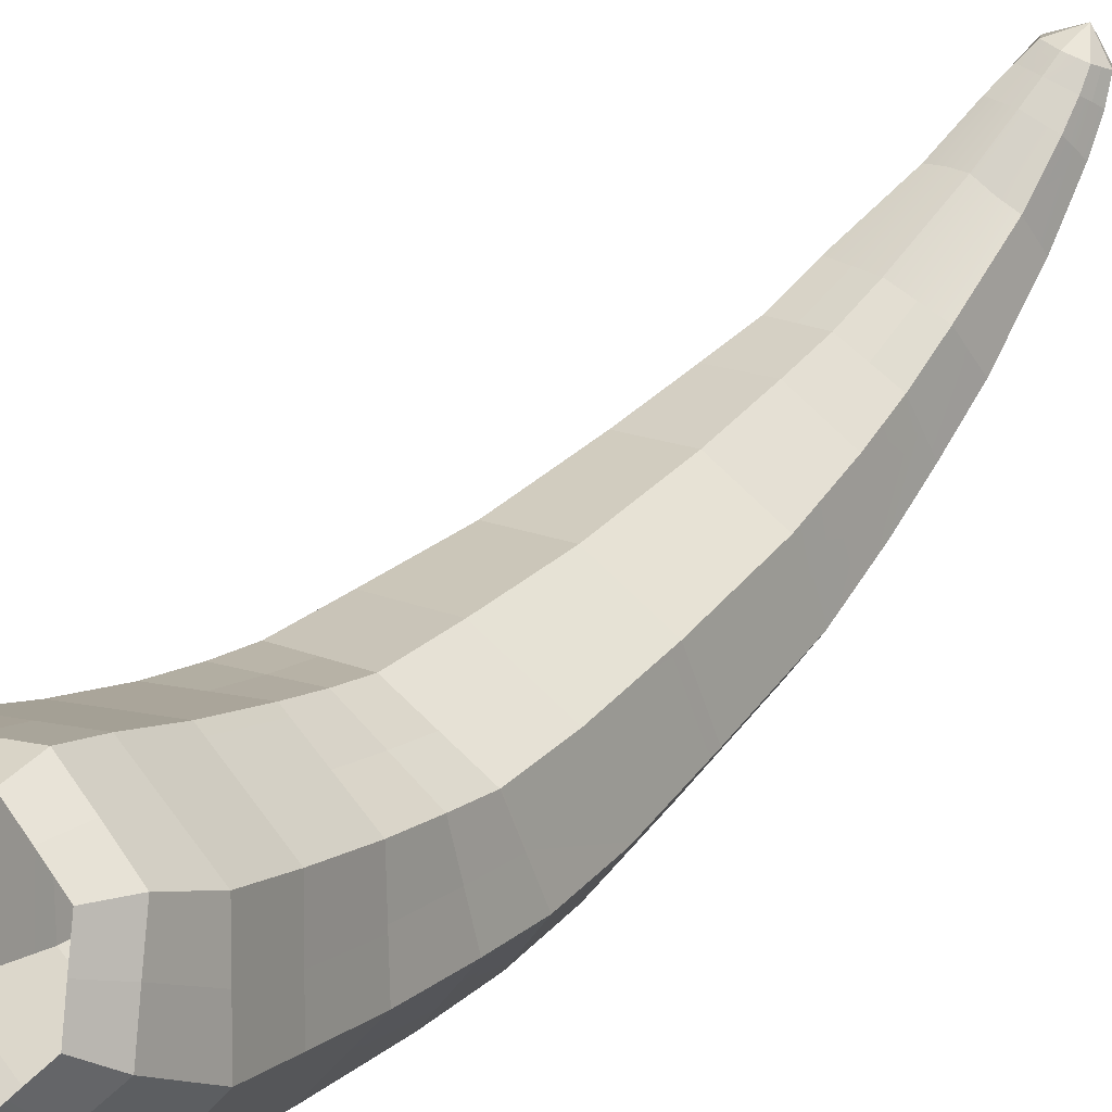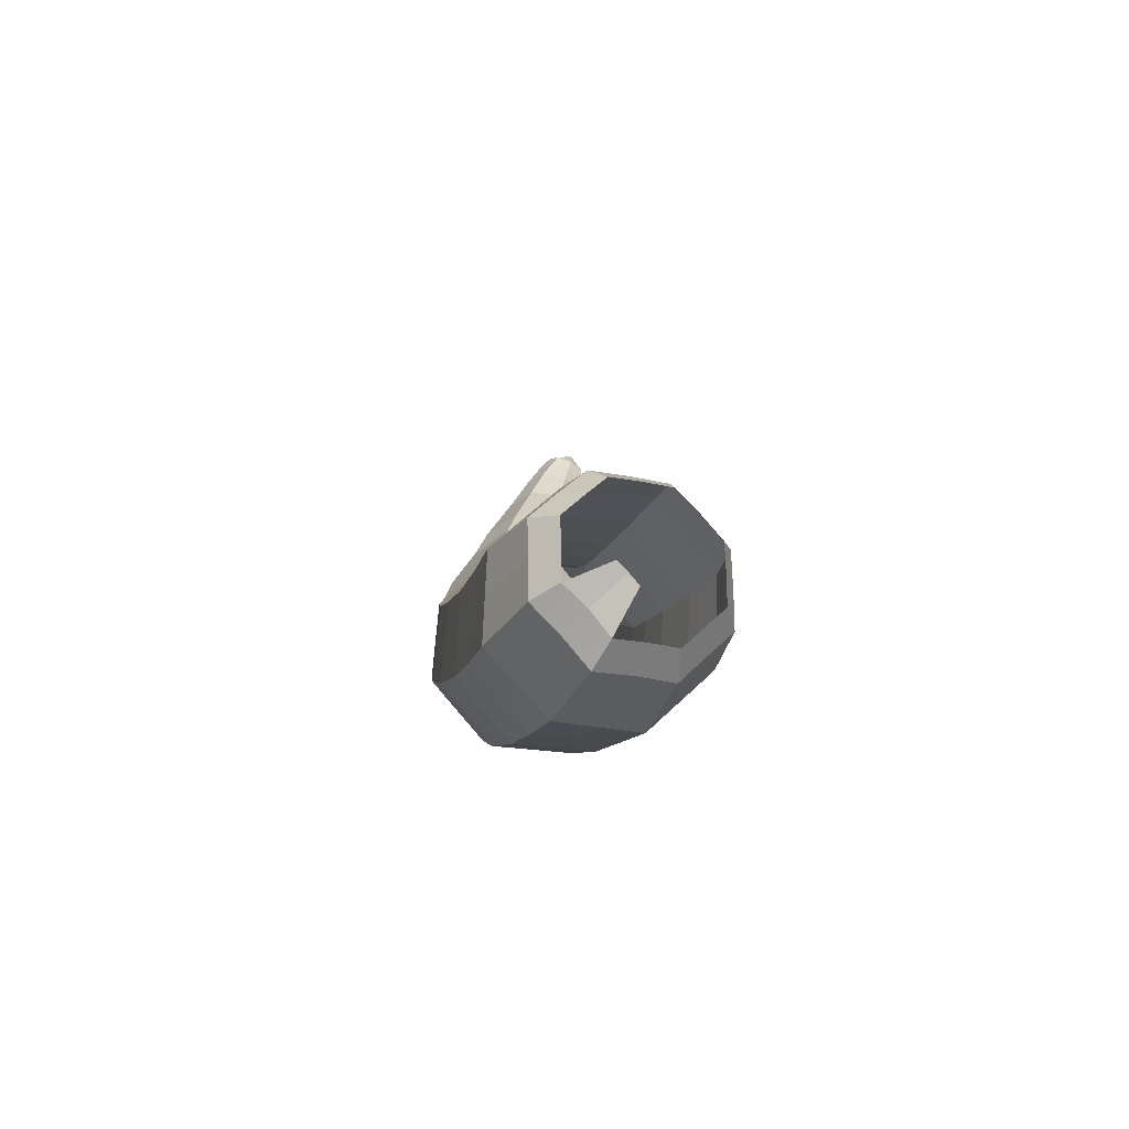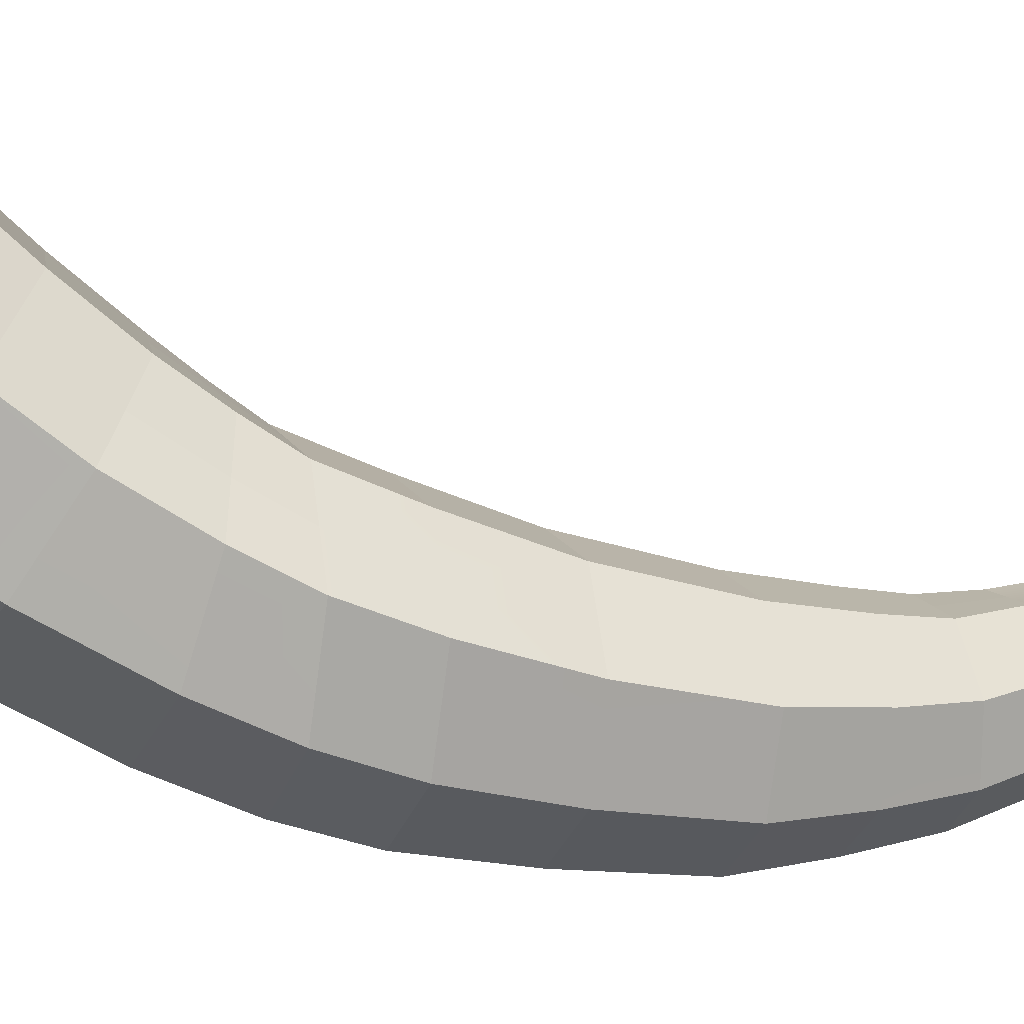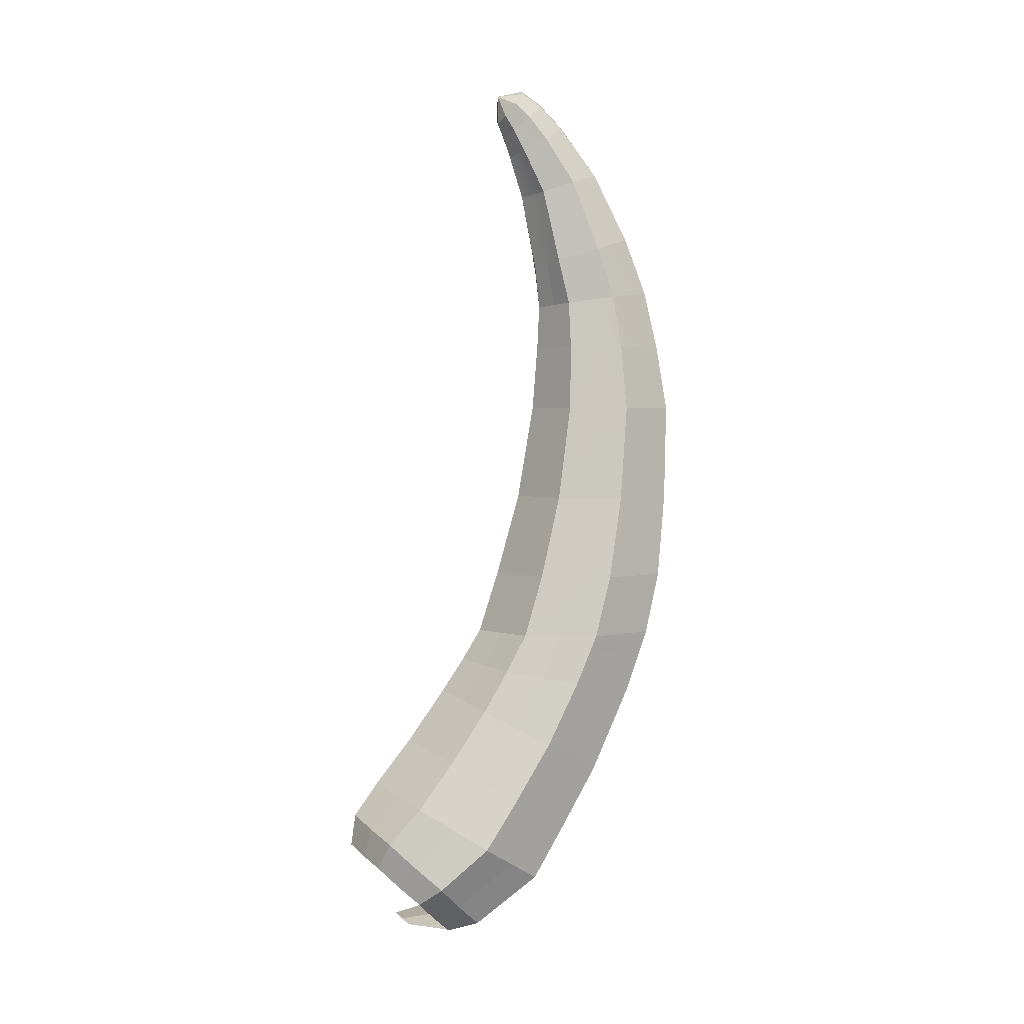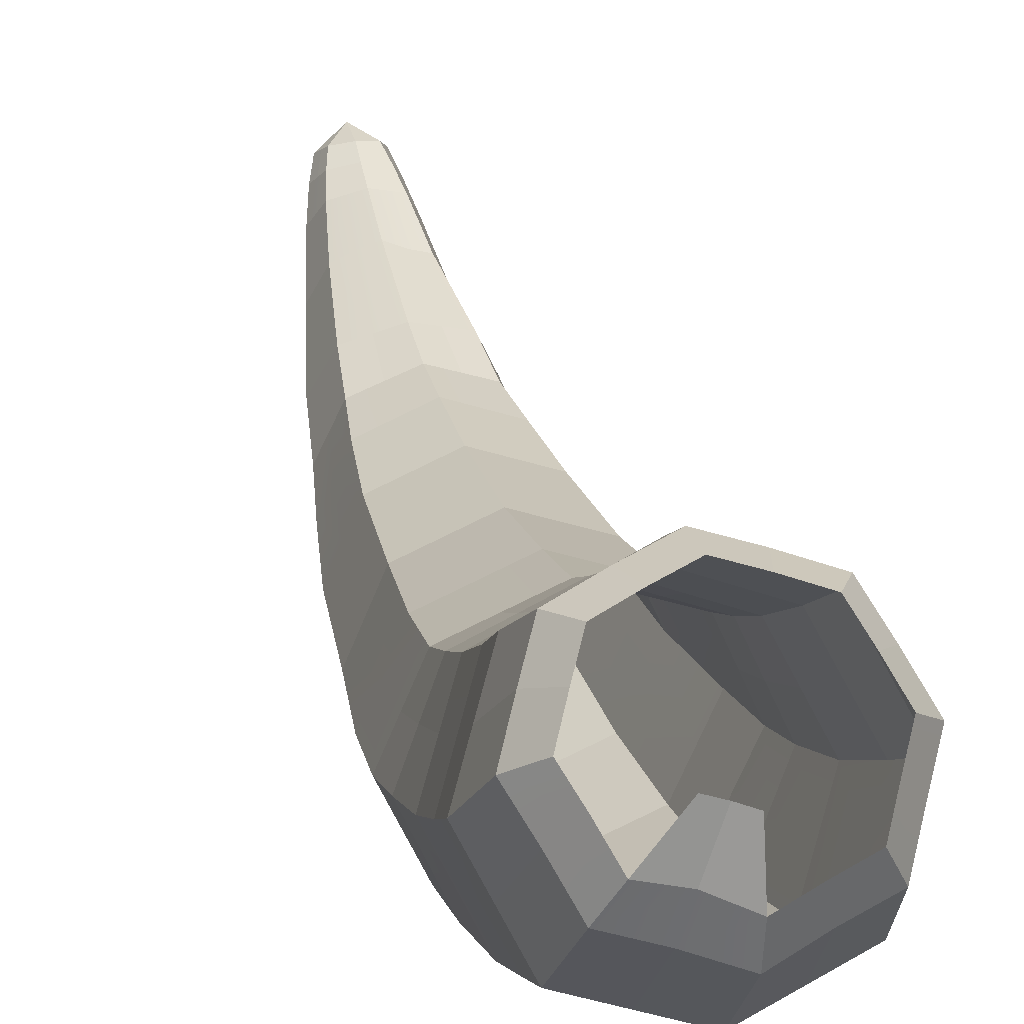
<metadata>
{"format":"obj","ext":"obj","renderer":"f3d","projection":"perspective","resolution":1024,"background":"white","views":[{"elev":48.9,"azim":-141.9,"up":"+Y"},{"elev":-74.9,"azim":150.9,"up":"+Z"},{"elev":-8.9,"azim":-110.4,"up":"+Y"},{"elev":2.7,"azim":-108.6,"up":"+Z"},{"elev":30.3,"azim":167.2,"up":"+Y"}]}
</metadata>
<code>
o chili
v -0.007273 -0.01165 0.03555
v -0.008156 -0.01239 0.02755
v -0.006757 -0.01576 0.02755
v -0.006026 -0.01466 0.03555
v -0.003014 -0.01591 0.03555
v -0.003379 -0.01716 0.02755
v -2e-06 -0.01856 0.02755
v -2e-06 -0.01715 0.03555
v 0.003011 -0.01591 0.03555
v 0.003376 -0.01716 0.02755
v 0.006754 -0.01576 0.02755
v 0.006023 -0.01466 0.03555
v 0.00727 -0.01165 0.03555
v 0.008153 -0.01239 0.02755
v 0.009552 -0.009009 0.02755
v 0.008518 -0.008634 0.03555
v 0.00727 -0.005622 0.03555
v 0.008153 -0.005632 0.02755
v 0.006754 -0.002254 0.02755
v 0.006023 -0.002609 0.03555
v 0.003011 -0.001362 0.03555
v 0.003376 -0.000855 0.02755
v -2e-06 0.000544 0.02755
v -2e-06 -0.000114 0.03555
v 0.01043 -0.007883 0.0159
v 0.008903 -0.004194 0.0159
v -0.003014 -0.001362 0.03555
v -0.003379 -0.000855 0.02755
v -0.006757 -0.002254 0.02755
v -0.006026 -0.002609 0.03555
v -0.007273 -0.005622 0.03555
v -0.008156 -0.005632 0.02755
v -0.009555 -0.009009 0.02755
v -0.008521 -0.008634 0.03555
v 0.00536 -0.01319 0.04268
v 0.002679 -0.01429 0.04283
v 0.007375 -0.01526 0.0159
v 0.008903 -0.01157 0.0159
v -0.007378 -0.000506 0.0159
v -0.008906 -0.004194 0.0159
v -2e-06 -0.01832 0.0159
v 0.003687 -0.01679 0.0159
v 0.007375 -0.000506 0.0159
v 0.003687 0.001022 0.0159
v -0.01043 -0.007883 0.0159
v -0.01146 -0.006005 0.005764
v -0.009786 -0.01006 0.005764
v -0.008906 -0.01157 0.0159
v -0.007378 -0.01526 0.0159
v -0.00369 -0.01679 0.0159
v -2e-06 0.00255 0.0159
v -0.00369 0.001022 0.0159
v -0.008107 0.002101 0.005764
v -0.009786 -0.001952 0.005764
v 0.01146 -0.006005 0.005764
v 0.009783 -0.001952 0.005764
v 0.008104 0.002101 0.005764
v 0.004051 0.00378 0.005764
v 0.008104 -0.01411 0.005764
v 0.009783 -0.01006 0.005764
v -0.008107 -0.01411 0.005764
v -0.004054 -0.01579 0.005764
v -0.01185 -0.003939 -0.001747
v -0.01012 -0.00813 -0.001747
v -2e-06 0.005458 0.005764
v -0.004054 0.00378 0.005764
v -2e-06 -0.01747 0.005764
v 0.004051 -0.01579 0.005764
v -0.01185 -0.001327 -0.007812
v -0.01012 -0.005443 -0.0086
v 0.00838 0.004442 -0.001747
v 0.004189 0.006178 -0.001747
v -2e-06 0.007914 -0.001747
v -0.004192 0.006178 -0.001747
v 0.01185 -0.003939 -0.001747
v 0.01012 0.000252 -0.001747
v -2e-06 -0.01579 -0.001747
v 0.004189 -0.01406 -0.001747
v -0.008383 0.004442 -0.001747
v -0.01012 0.000252 -0.001747
v 0.00838 -0.01232 -0.001747
v 0.01012 -0.00813 -0.001747
v -0.008383 -0.01232 -0.001747
v -0.004192 -0.01406 -0.001747
v -0.008383 0.006905 -0.006237
v -0.01012 0.002789 -0.007025
v -2e-06 0.01031 -0.005585
v -0.004192 0.00861 -0.005911
v 0.00838 0.006905 -0.006237
v 0.004189 0.00861 -0.005911
v 0.00838 -0.009559 -0.009388
v 0.01012 -0.005443 -0.0086
v -0.008383 -0.009559 -0.009388
v -0.004192 -0.01126 -0.009714
v -0.01201 0.002536 -0.01539
v -0.01025 -0.00117 -0.01746
v 0.01185 -0.001327 -0.007812
v 0.01012 0.002789 -0.007025
v -2e-06 -0.01297 -0.01004
v 0.004189 -0.01126 -0.009714
v -0.00849 -0.004876 -0.01952
v -0.004246 -0.006411 -0.02038
v -0.00849 0.009948 -0.01125
v -0.01025 0.006242 -0.01332
v -0.01238 0.007058 -0.02236
v -0.01057 0.003362 -0.0247
v -2e-06 0.01302 -0.009537
v -0.004246 0.01148 -0.01039
v 0.012 0.002536 -0.01539
v 0.01025 0.006242 -0.01332
v -2e-06 -0.007946 -0.02124
v 0.004243 -0.006411 -0.02038
v 0.008487 0.009948 -0.01125
v 0.004243 0.01148 -0.01039
v 0.008487 -0.004876 -0.01952
v 0.01025 -0.00117 -0.01746
v -2e-06 -0.003397 -0.02899
v 0.004376 -0.001866 -0.02802
v -0.01286 0.01105 -0.02806
v -0.01098 0.007212 -0.0305
v -0.008757 0.01445 -0.01767
v -0.01057 0.01076 -0.02001
v 0.008754 0.01445 -0.01767
v 0.004376 0.01598 -0.0167
v 0.008754 -0.000335 -0.02705
v 0.01057 0.003362 -0.0247
v -0.008757 -0.000335 -0.02705
v -0.004379 -0.001866 -0.02802
v -2e-06 0.01751 -0.01572
v -0.004379 0.01598 -0.0167
v 0.01238 0.007058 -0.02236
v 0.01057 0.01076 -0.02001
v 0.009091 0.003373 -0.03293
v 0.01098 0.007212 -0.0305
v -0.009094 0.01873 -0.02319
v -0.01098 0.01489 -0.02562
v -0.009094 0.003373 -0.03293
v -0.004548 0.001971 -0.03394
v -0.01146 0.01658 -0.03303
v -0.009779 0.01385 -0.03578
v -2e-06 0.02191 -0.02117
v -0.004548 0.02032 -0.02218
v 0.01286 0.01105 -0.02806
v 0.01098 0.01489 -0.02562
v -2e-06 0.000568 -0.03495
v 0.004545 0.001971 -0.03394
v 0.009091 0.01873 -0.02319
v 0.004545 0.02032 -0.02218
v 0.01145 0.01676 -0.03303
v 0.009776 0.01979 -0.03028
v -0.005363 -0.01319 0.04268
v -0.006474 -0.01054 0.0423
v -2e-06 0.008525 -0.04081
v 0.004048 0.00993 -0.03967
v -0.008101 0.02242 -0.02753
v -0.009779 0.01961 -0.03028
v 0.008098 0.02252 -0.02753
v 0.004048 0.02381 -0.02639
v 0.008098 0.01098 -0.03853
v 0.009776 0.01404 -0.03578
v -0.008101 0.01083 -0.03853
v -0.004051 0.009838 -0.03967
v -2e-06 0.02488 -0.02526
v -0.004051 0.02375 -0.02639
v 0.00536 -0.002573 0.04118
v 0.006471 -0.005228 0.04156
v -2e-06 -0.000374 0.04087
v 0.002679 -0.001474 0.04103
v -0.004867 -0.01065 0.0496
v -0.005875 -0.008336 0.04886
v -2e-06 -0.01539 0.04299
v -0.002682 -0.01429 0.04283
v 0.007581 -0.007883 0.04193
v 0.006471 -0.01054 0.0423
v -0.005363 -0.002573 0.04118
v -0.002682 -0.001474 0.04103
v -0.007584 -0.007883 0.04193
v -0.006474 -0.005228 0.04156
v -0.003737 -0.006757 0.05791
v -0.004511 -0.004976 0.05735
v -2e-06 0.000178 0.04607
v 0.002431 -0.000602 0.04636
v -0.004867 -0.001381 0.04665
v -0.002434 -0.000602 0.04636
v 0.004864 -0.001381 0.04665
v 0.005872 -0.0037 0.04739
v 0.004864 -0.01065 0.0496
v 0.002431 -0.01162 0.0499
v -0.006882 -0.006018 0.04812
v -0.005875 -0.0037 0.04739
v 0.006879 -0.006018 0.04812
v 0.005872 -0.008336 0.04886
v -2e-06 -0.01257 0.05021
v -0.002434 -0.01162 0.0499
v -0.005285 -0.003196 0.05678
v -0.004511 -0.001416 0.05622
v -0.003737 0.000364 0.05565
v -0.001869 0.001034 0.05543
v -2e-06 0.00203 0.0552
v 0.001866 0.001359 0.05543
v 0.005282 -0.003196 0.05678
v 0.004508 -0.004976 0.05735
v -2e-06 -0.008231 0.05838
v -0.001869 -0.007494 0.05815
v -0.002947 -0.002417 0.06385
v -0.003556 -0.00113 0.06311
v 0.003734 0.000364 0.05565
v 0.004508 -0.001416 0.05622
v 0.003734 -0.007263 0.05791
v 0.001866 -0.007494 0.05815
v -2e-06 -0.003483 0.06446
v -0.001474 -0.00295 0.06416
v -0.004166 0.000156 0.06238
v -0.003556 0.001443 0.06164
v -0.002946 0.00273 0.0609
v -0.001474 0.003213 0.06062
v 0.002943 0.00273 0.0609
v 0.003553 0.001443 0.06164
v 0.002943 -0.002417 0.06385
v 0.001471 -0.00295 0.06416
v -2e-06 0.003695 0.06033
v 0.001471 0.003213 0.06062
v 0.004163 0.000156 0.06238
v 0.003553 -0.00113 0.06311
v -2e-06 -0.000361 0.06747
v -0.001212 6e-06 0.06713
v -0.002923 0.003032 0.06431
v -0.003424 0.002146 0.06514
v -0.002701 0.003752 0.06686
v -0.002306 0.00434 0.06611
v -0.002422 0.003918 0.06349
v -0.001212 0.004249 0.06317
v 0.002419 0.003918 0.06349
v 0.00292 0.003032 0.06431
v 0.002419 0.000374 0.06679
v 0.001209 6e-06 0.06713
v -0.002422 0.000374 0.06679
v -0.002923 0.00126 0.06596
v -2e-06 0.00458 0.06286
v 0.001209 0.004249 0.06317
v 0.003421 0.002146 0.06514
v 0.00292 0.00126 0.06596
v -2e-06 0.002088 0.06899
v 0.000953 0.002332 0.06868
v 0.001907 0.002576 0.06837
v -2e-06 0.005393 0.06816
v -2e-06 0.005366 0.06479
v 0.000953 0.005147 0.06507
v 0.002698 0.003752 0.06686
v 0.002302 0.003164 0.06762
v -0.000956 0.002332 0.06868
v -0.00191 0.004928 0.06536
v -0.000956 0.005147 0.06507
v 0.001907 0.004928 0.06536
v 0.002302 0.00434 0.06611
v -0.00191 0.002576 0.06837
v -0.002306 0.003164 0.06762
v 0.003077 0.01351 -0.03998
v 0.006442 0.01437 -0.03961
v -0.00778 0.02123 -0.03305
v -0.009114 0.01882 -0.03523
v -2e-06 0.02542 -0.02905
v -0.003223 0.02452 -0.02995
v -0.00778 0.01665 -0.03742
v -0.006445 0.01424 -0.03961
v -0.006445 0.02346 -0.03086
v 0.00322 0.02457 -0.02995
v -0.003237 0.01345 -0.04056
v 0.007777 0.0168 -0.03742
v 0.009111 0.01896 -0.03523
v -2e-06 0.01241 -0.04142
v 0.007777 0.02137 -0.03305
v 0.006442 0.02354 -0.03086
v 0.003017 0.01868 -0.03937
v -1e-06 0.01776 -0.04022
v 0.001508 0.01828 -0.03979
f 1 2 3 4
f 5 6 7 8
f 9 10 11 12
f 13 14 15 16
f 17 18 19 20
f 21 22 23 24
f 15 25 26 18
f 27 28 29 30
f 31 32 33 34
f 12 35 36 9
f 11 37 38 14
f 29 39 40 32
f 10 7 41 42
f 19 43 44 22
f 45 46 47 48
f 3 49 50 6
f 23 51 52 28
f 39 53 54 40
f 25 55 56 26
f 43 57 58 44
f 38 37 59 60
f 49 61 62 50
f 46 63 64 47
f 51 65 66 52
f 41 67 68 42
f 63 69 70 64
f 57 71 72 58
f 65 73 74 66
f 56 55 75 76
f 67 77 78 68
f 53 79 80 54
f 59 81 82 60
f 61 83 84 62
f 79 85 86 80
f 73 87 88 74
f 72 71 89 90
f 81 91 92 82
f 83 93 94 84
f 69 95 96 70
f 75 97 98 76
f 77 99 100 78
f 93 101 102 94
f 85 103 104 86
f 95 105 106 96
f 88 87 107 108
f 97 109 110 98
f 99 111 112 100
f 89 113 114 90
f 91 115 116 92
f 111 117 118 112
f 105 119 120 106
f 104 103 121 122
f 113 123 124 114
f 115 125 126 116
f 101 127 128 102
f 107 129 130 108
f 109 131 132 110
f 125 133 134 126
f 121 135 136 122
f 127 137 138 128
f 119 139 140 120
f 130 129 141 142
f 131 143 144 132
f 117 145 146 118
f 123 147 148 124
f 143 149 150 144
f 4 151 152 1
f 145 153 154 146
f 136 135 155 156
f 147 157 158 148
f 133 159 160 134
f 137 161 162 138
f 141 163 164 142
f 20 165 166 17
f 24 167 168 21
f 151 169 170 152
f 8 171 172 5
f 13 16 173 174
f 30 175 176 27
f 34 177 178 31
f 169 179 180 170
f 167 181 182 168
f 175 183 184 176
f 166 165 185 186
f 35 187 188 36
f 177 189 190 178
f 173 191 192 174
f 171 193 194 172
f 189 195 196 190
f 183 197 198 184
f 182 181 199 200
f 191 201 202 192
f 193 203 204 194
f 179 205 206 180
f 185 207 208 186
f 187 209 210 188
f 203 211 212 204
f 195 213 214 196
f 136 156 139 119
f 198 197 215 216
f 207 217 218 208
f 209 219 220 210
f 199 221 222 200
f 201 223 224 202
f 212 211 225 226
f 227 228 229 230
f 216 215 231 232
f 218 217 233 234
f 220 219 235 236
f 206 205 237 238
f 214 213 228 227
f 222 221 239 240
f 224 223 241 242
f 243 244 245 246
f 240 239 247 248
f 242 241 249 250
f 226 225 243 251
f 232 231 252 253
f 234 233 254 255
f 236 235 245 244
f 238 237 256 257
f 214 215 197 196
f 229 257 256 246
f 252 230 229 246
f 254 248 247 246
f 245 250 249 246
f 256 251 243 246
f 247 253 252 246
f 249 255 254 246
f 29 28 52 39
f 231 227 230 252
f 215 214 227 231
f 196 197 183 190
f 175 178 190 183
f 105 122 136 119
f 104 122 105 95
f 69 86 104 95
f 63 80 86 69
f 46 54 80 63
f 45 40 54 46
f 33 32 40 45
f 30 31 178 175
f 30 29 32 31
f 239 232 253 247
f 221 216 232 239
f 23 22 44 51
f 198 216 221 199
f 181 184 198 199
f 167 176 184 181
f 24 27 176 167
f 135 142 164 155
f 130 142 135 121
f 103 108 130 121
f 88 108 103 85
f 79 74 88 85
f 53 66 74 79
f 39 52 66 53
f 24 23 28 27
f 233 240 248 254
f 217 222 240 233
f 19 18 26 43
f 207 200 222 217
f 182 200 207 185
f 165 168 182 185
f 20 21 168 165
f 141 148 158 163
f 129 124 148 141
f 107 114 124 129
f 87 90 114 107
f 72 90 87 73
f 65 58 72 73
f 51 44 58 65
f 20 19 22 21
f 241 234 255 249
f 223 218 234 241
f 3 2 48 49
f 201 208 218 223
f 191 186 208 201
f 166 186 191 173
f 16 17 166 173
f 147 144 150 157
f 123 132 144 147
f 113 110 132 123
f 89 98 110 113
f 71 76 98 89
f 56 76 71 57
f 43 26 56 57
f 16 15 18 17
f 228 238 257 229
f 213 206 238 228
f 7 6 50 41
f 195 180 206 213
f 189 170 180 195
f 177 152 170 189
f 34 1 152 177
f 137 120 140 161
f 127 106 120 137
f 101 96 106 127
f 93 70 96 101
f 83 64 70 93
f 61 47 64 83
f 49 48 47 61
f 34 33 2 1
f 237 226 251 256
f 10 42 37 11
f 205 212 226 237
f 179 204 212 205
f 169 194 204 179
f 151 172 194 169
f 4 5 172 151
f 145 138 162 153
f 117 128 138 145
f 111 102 128 117
f 99 94 102 111
f 77 84 94 99
f 67 62 84 77
f 41 50 62 67
f 4 3 6 5
f 225 236 244 243
f 211 220 236 225
f 15 14 38 25
f 203 210 220 211
f 193 188 210 203
f 171 36 188 193
f 8 9 36 171
f 133 146 154 159
f 125 118 146 133
f 115 112 118 125
f 91 100 112 115
f 81 78 100 91
f 59 68 78 81
f 37 42 68 59
f 8 7 10 9
f 235 242 250 245
f 219 224 242 235
f 209 202 224 219
f 187 192 202 209
f 35 174 192 187
f 13 174 35 12
f 143 134 160 149
f 131 126 134 143
f 109 116 126 131
f 97 92 116 109
f 75 82 92 97
f 55 60 82 75
f 38 60 55 25
f 12 11 14 13
f 159 154 258 259
f 139 156 260 261
f 164 163 262 263
f 161 140 264 265
f 156 155 266 260
f 140 139 261 264
f 163 158 267 262
f 162 161 265 268
f 149 160 269 270
f 154 153 271 258
f 153 162 268 271
f 160 159 259 269
f 157 150 272 273
f 150 149 270 272
f 155 164 263 266
f 158 157 273 267
f 259 258 276 274
f 258 271 275 276
f 33 45 48 2

</code>
